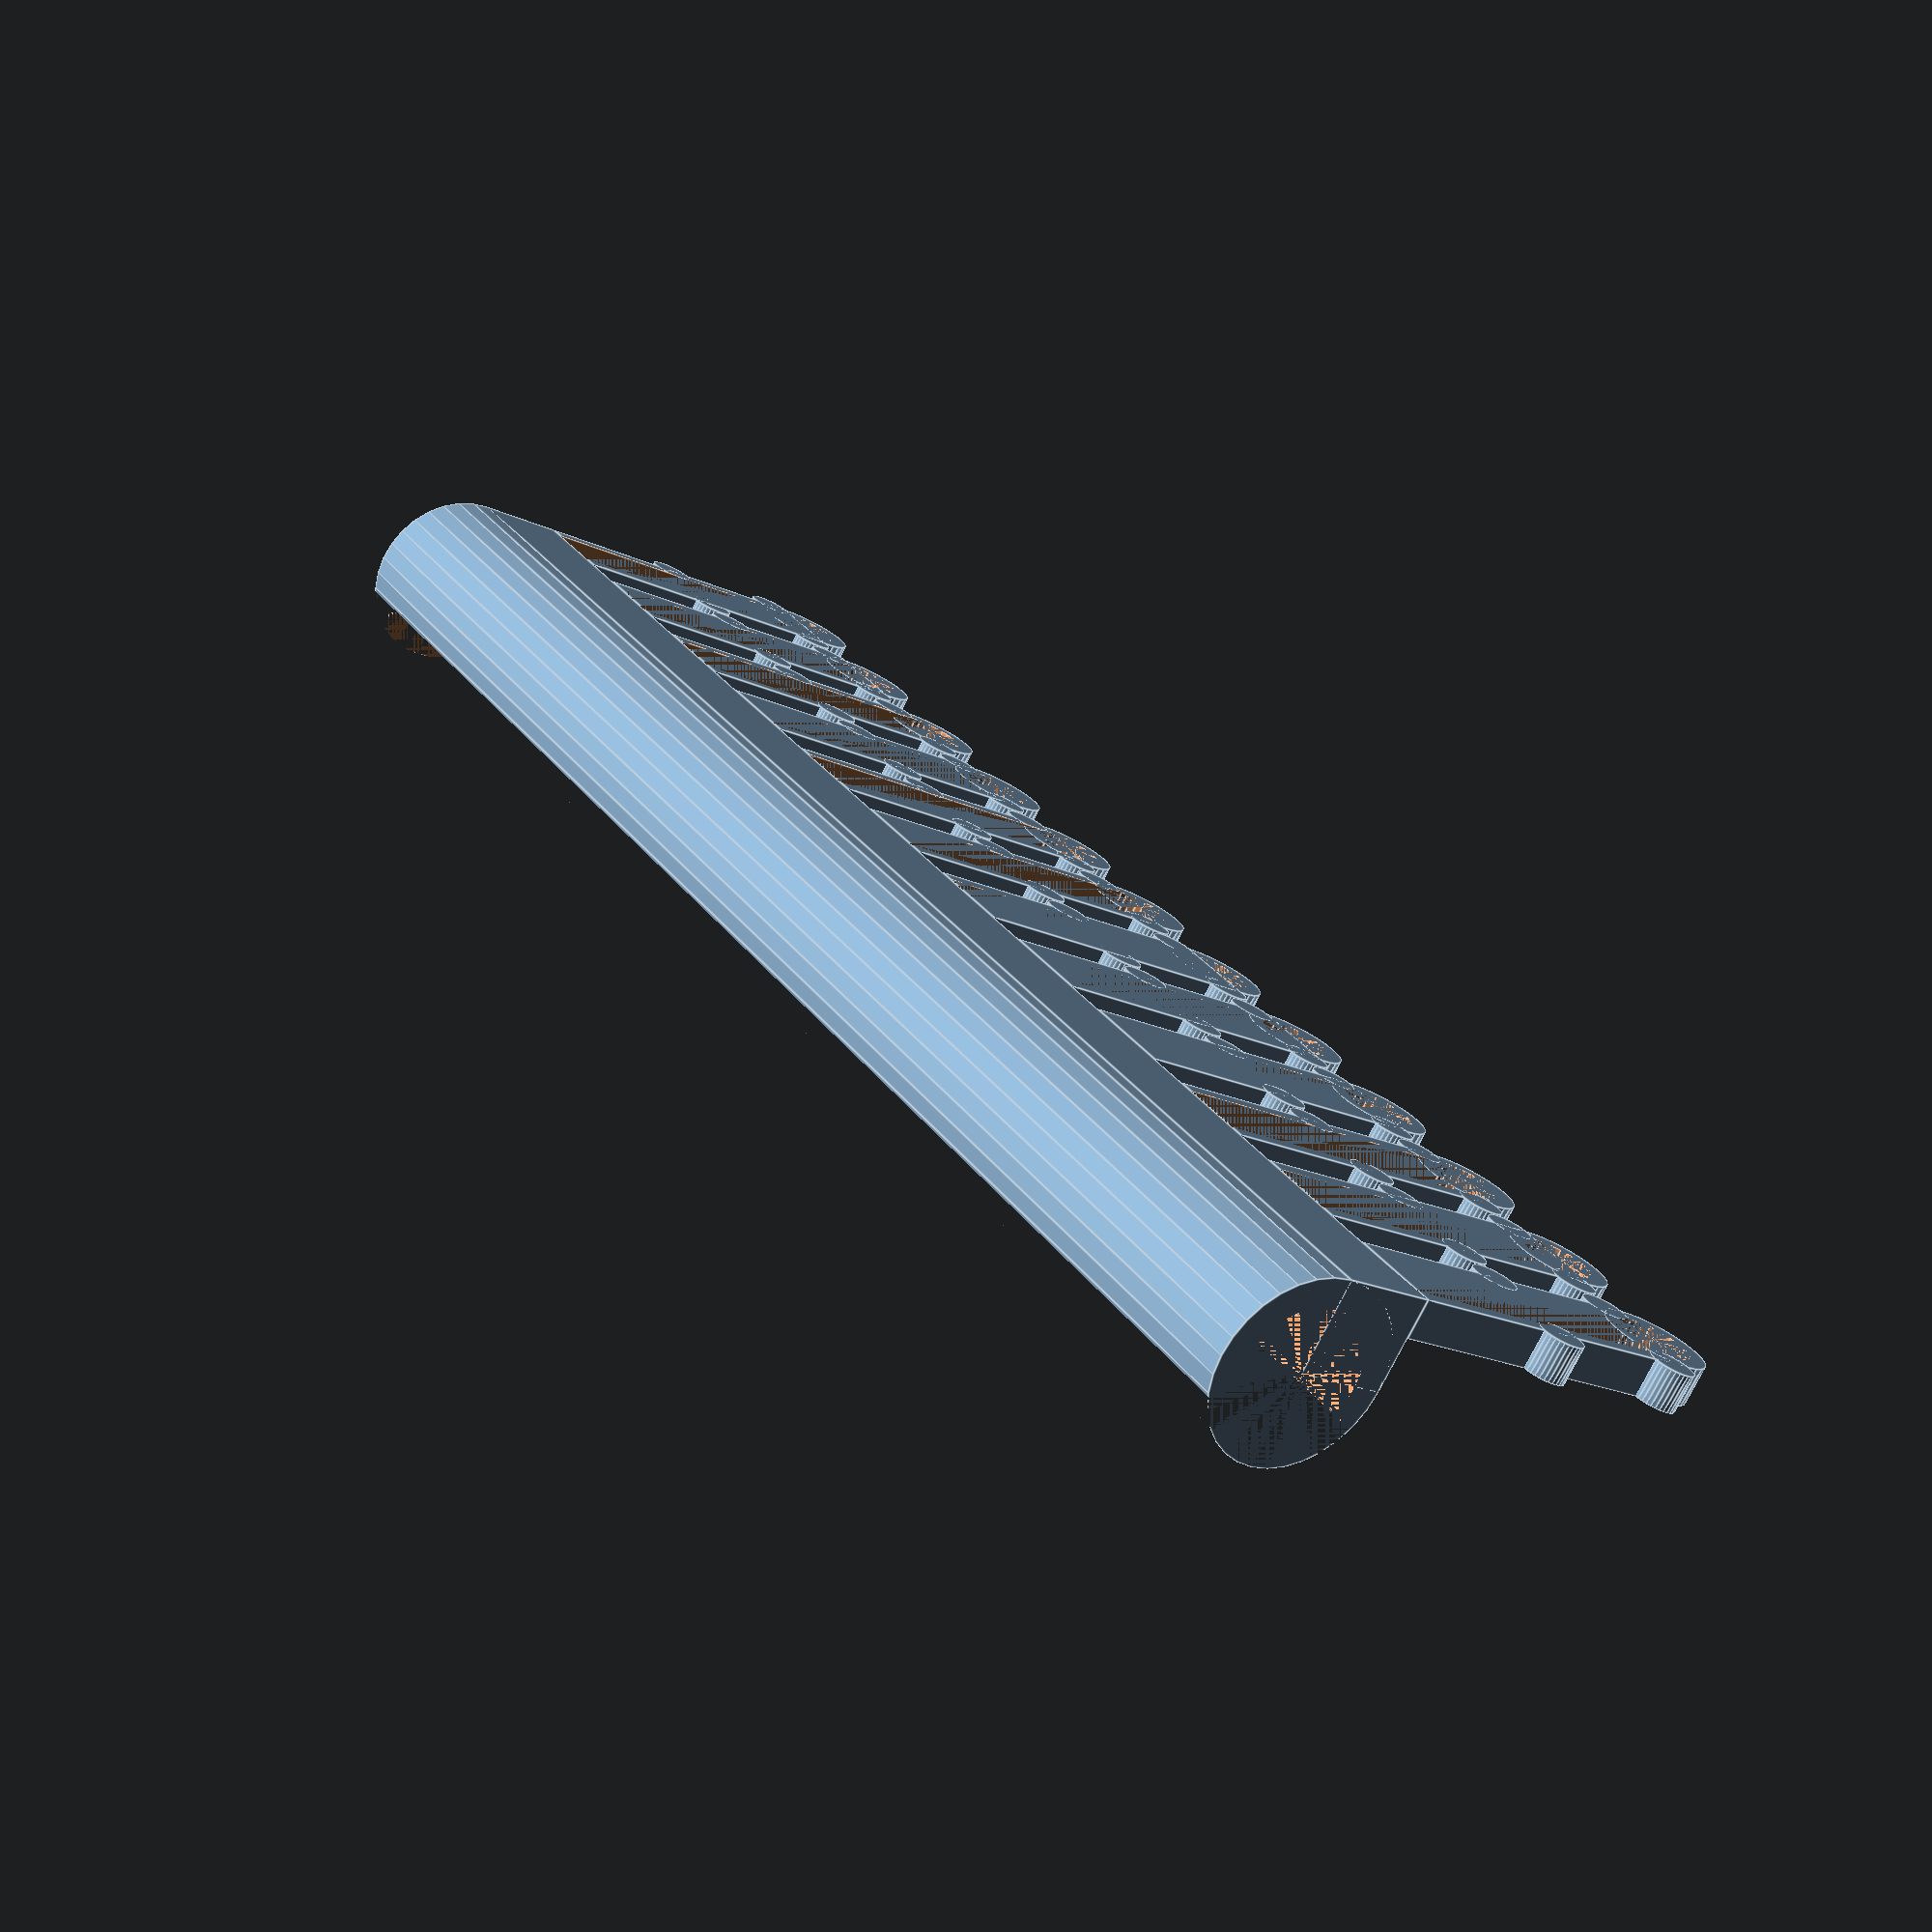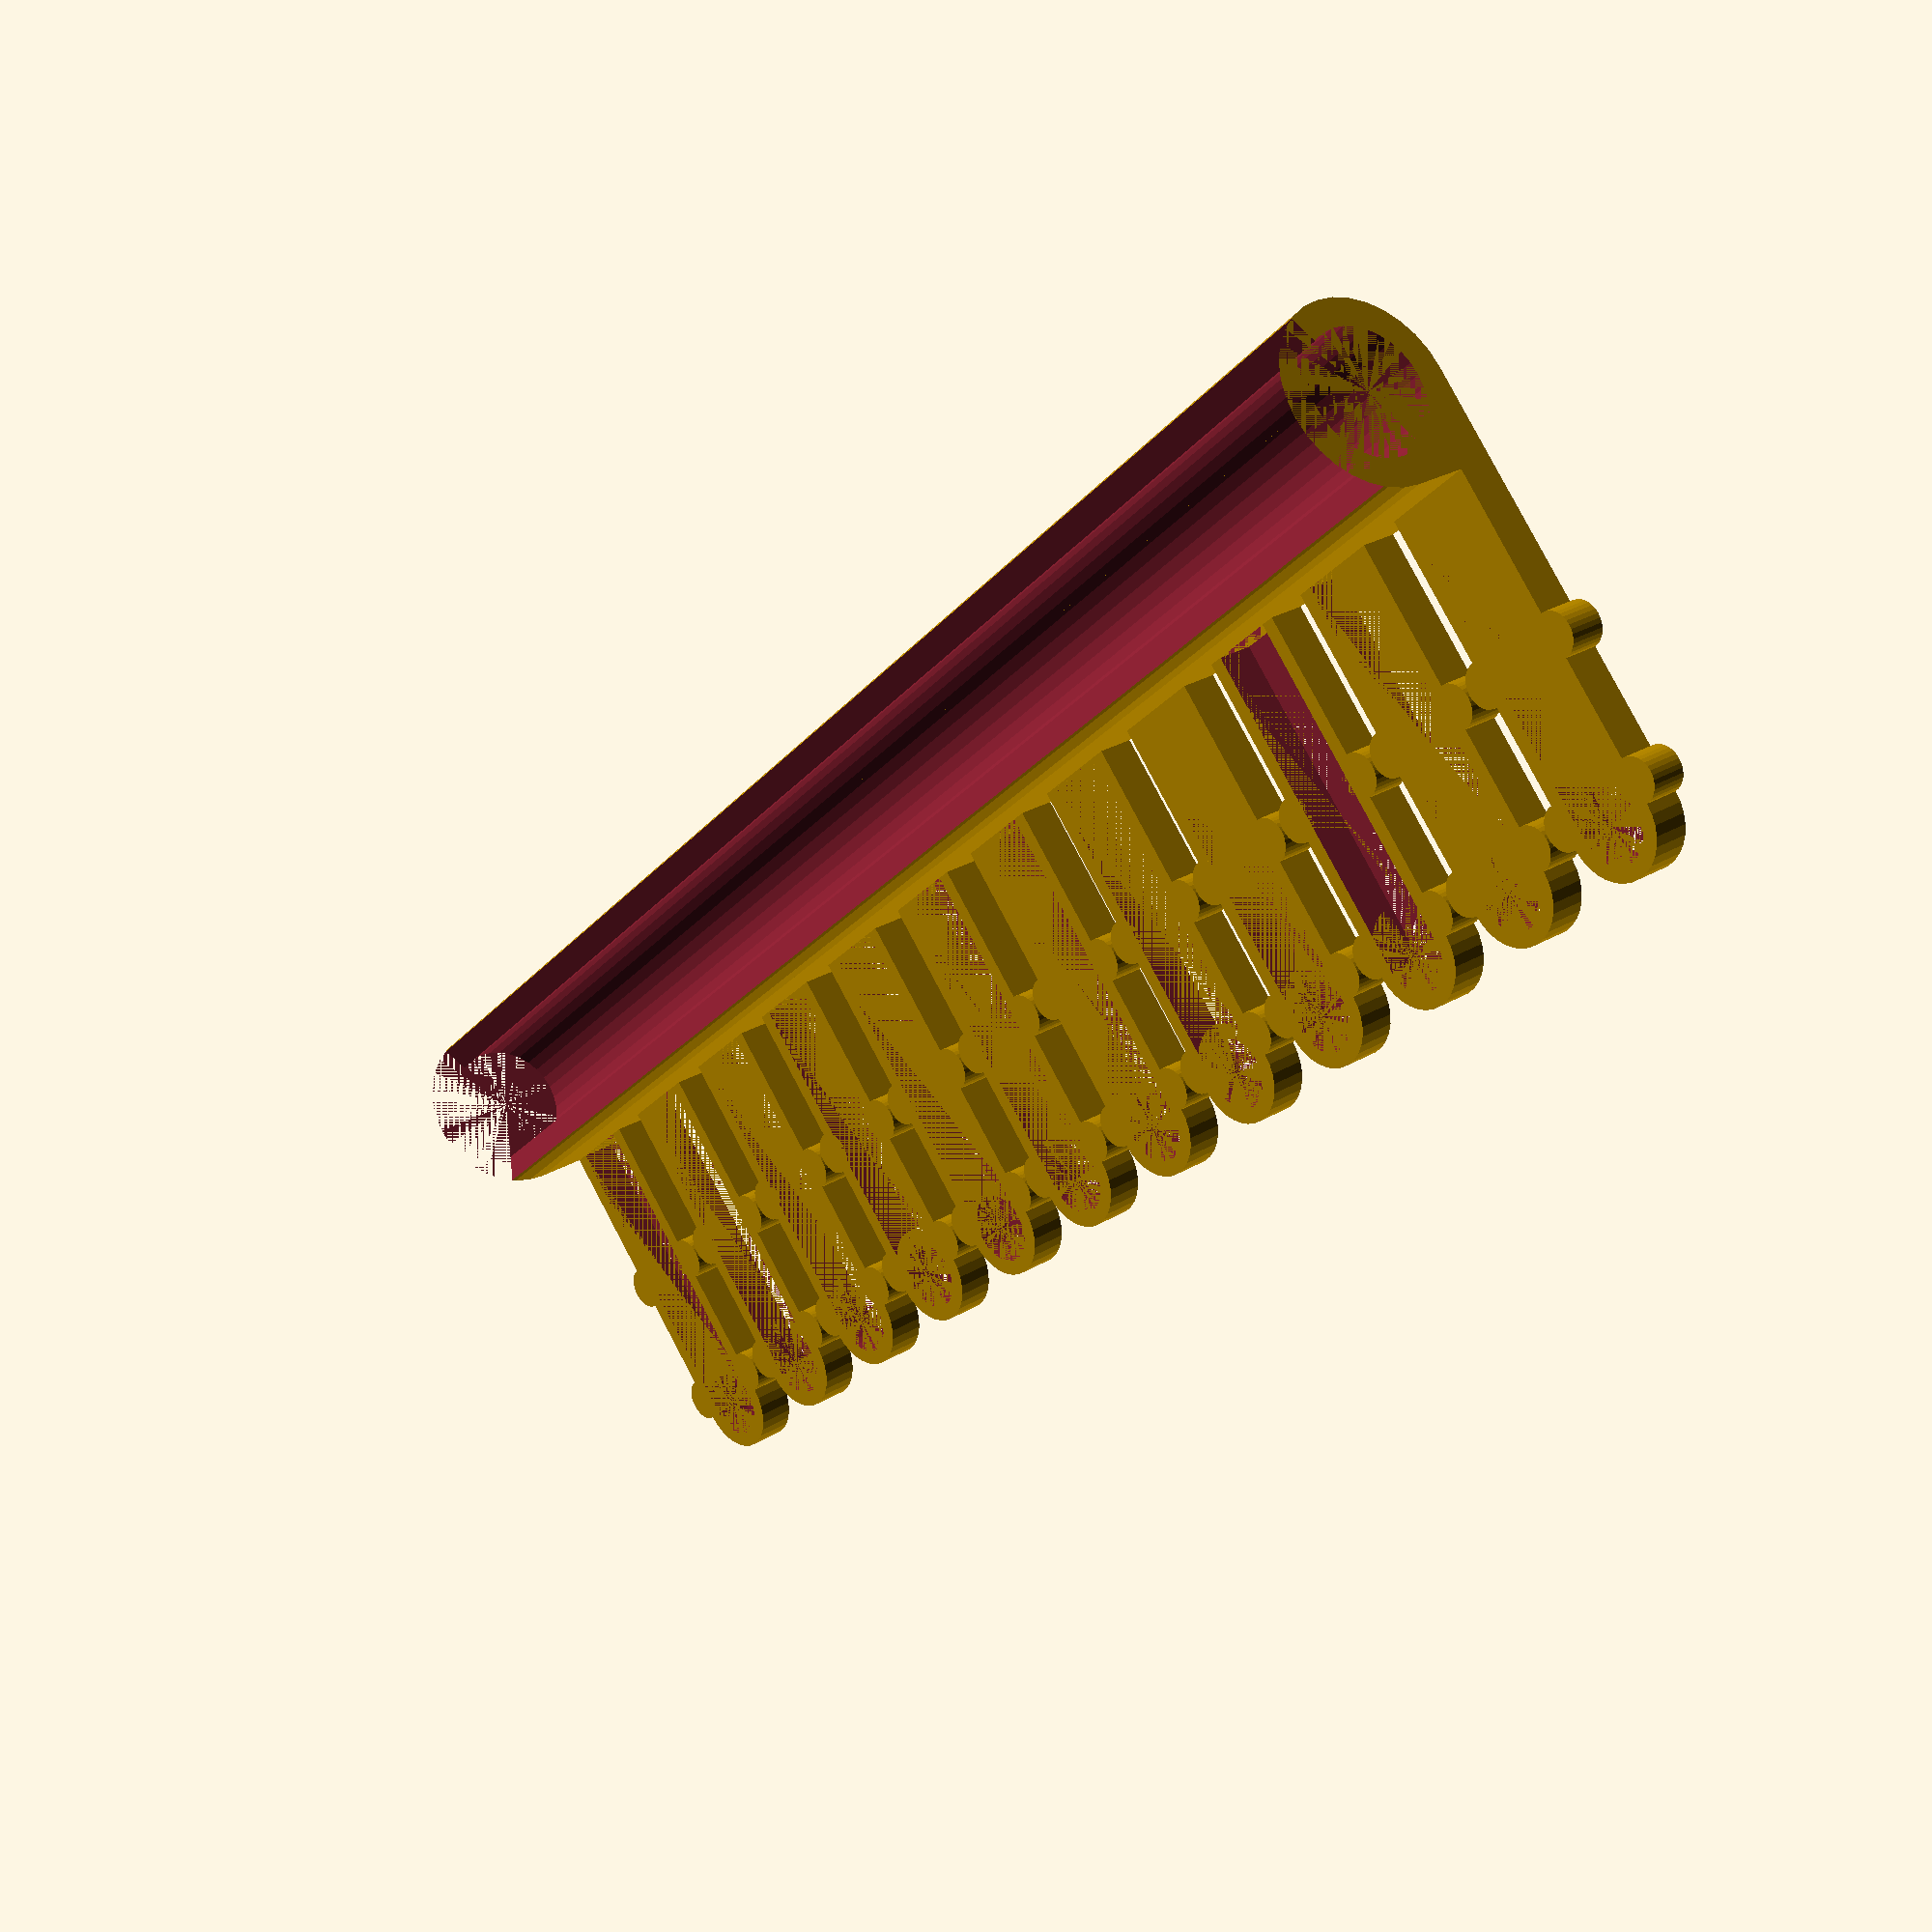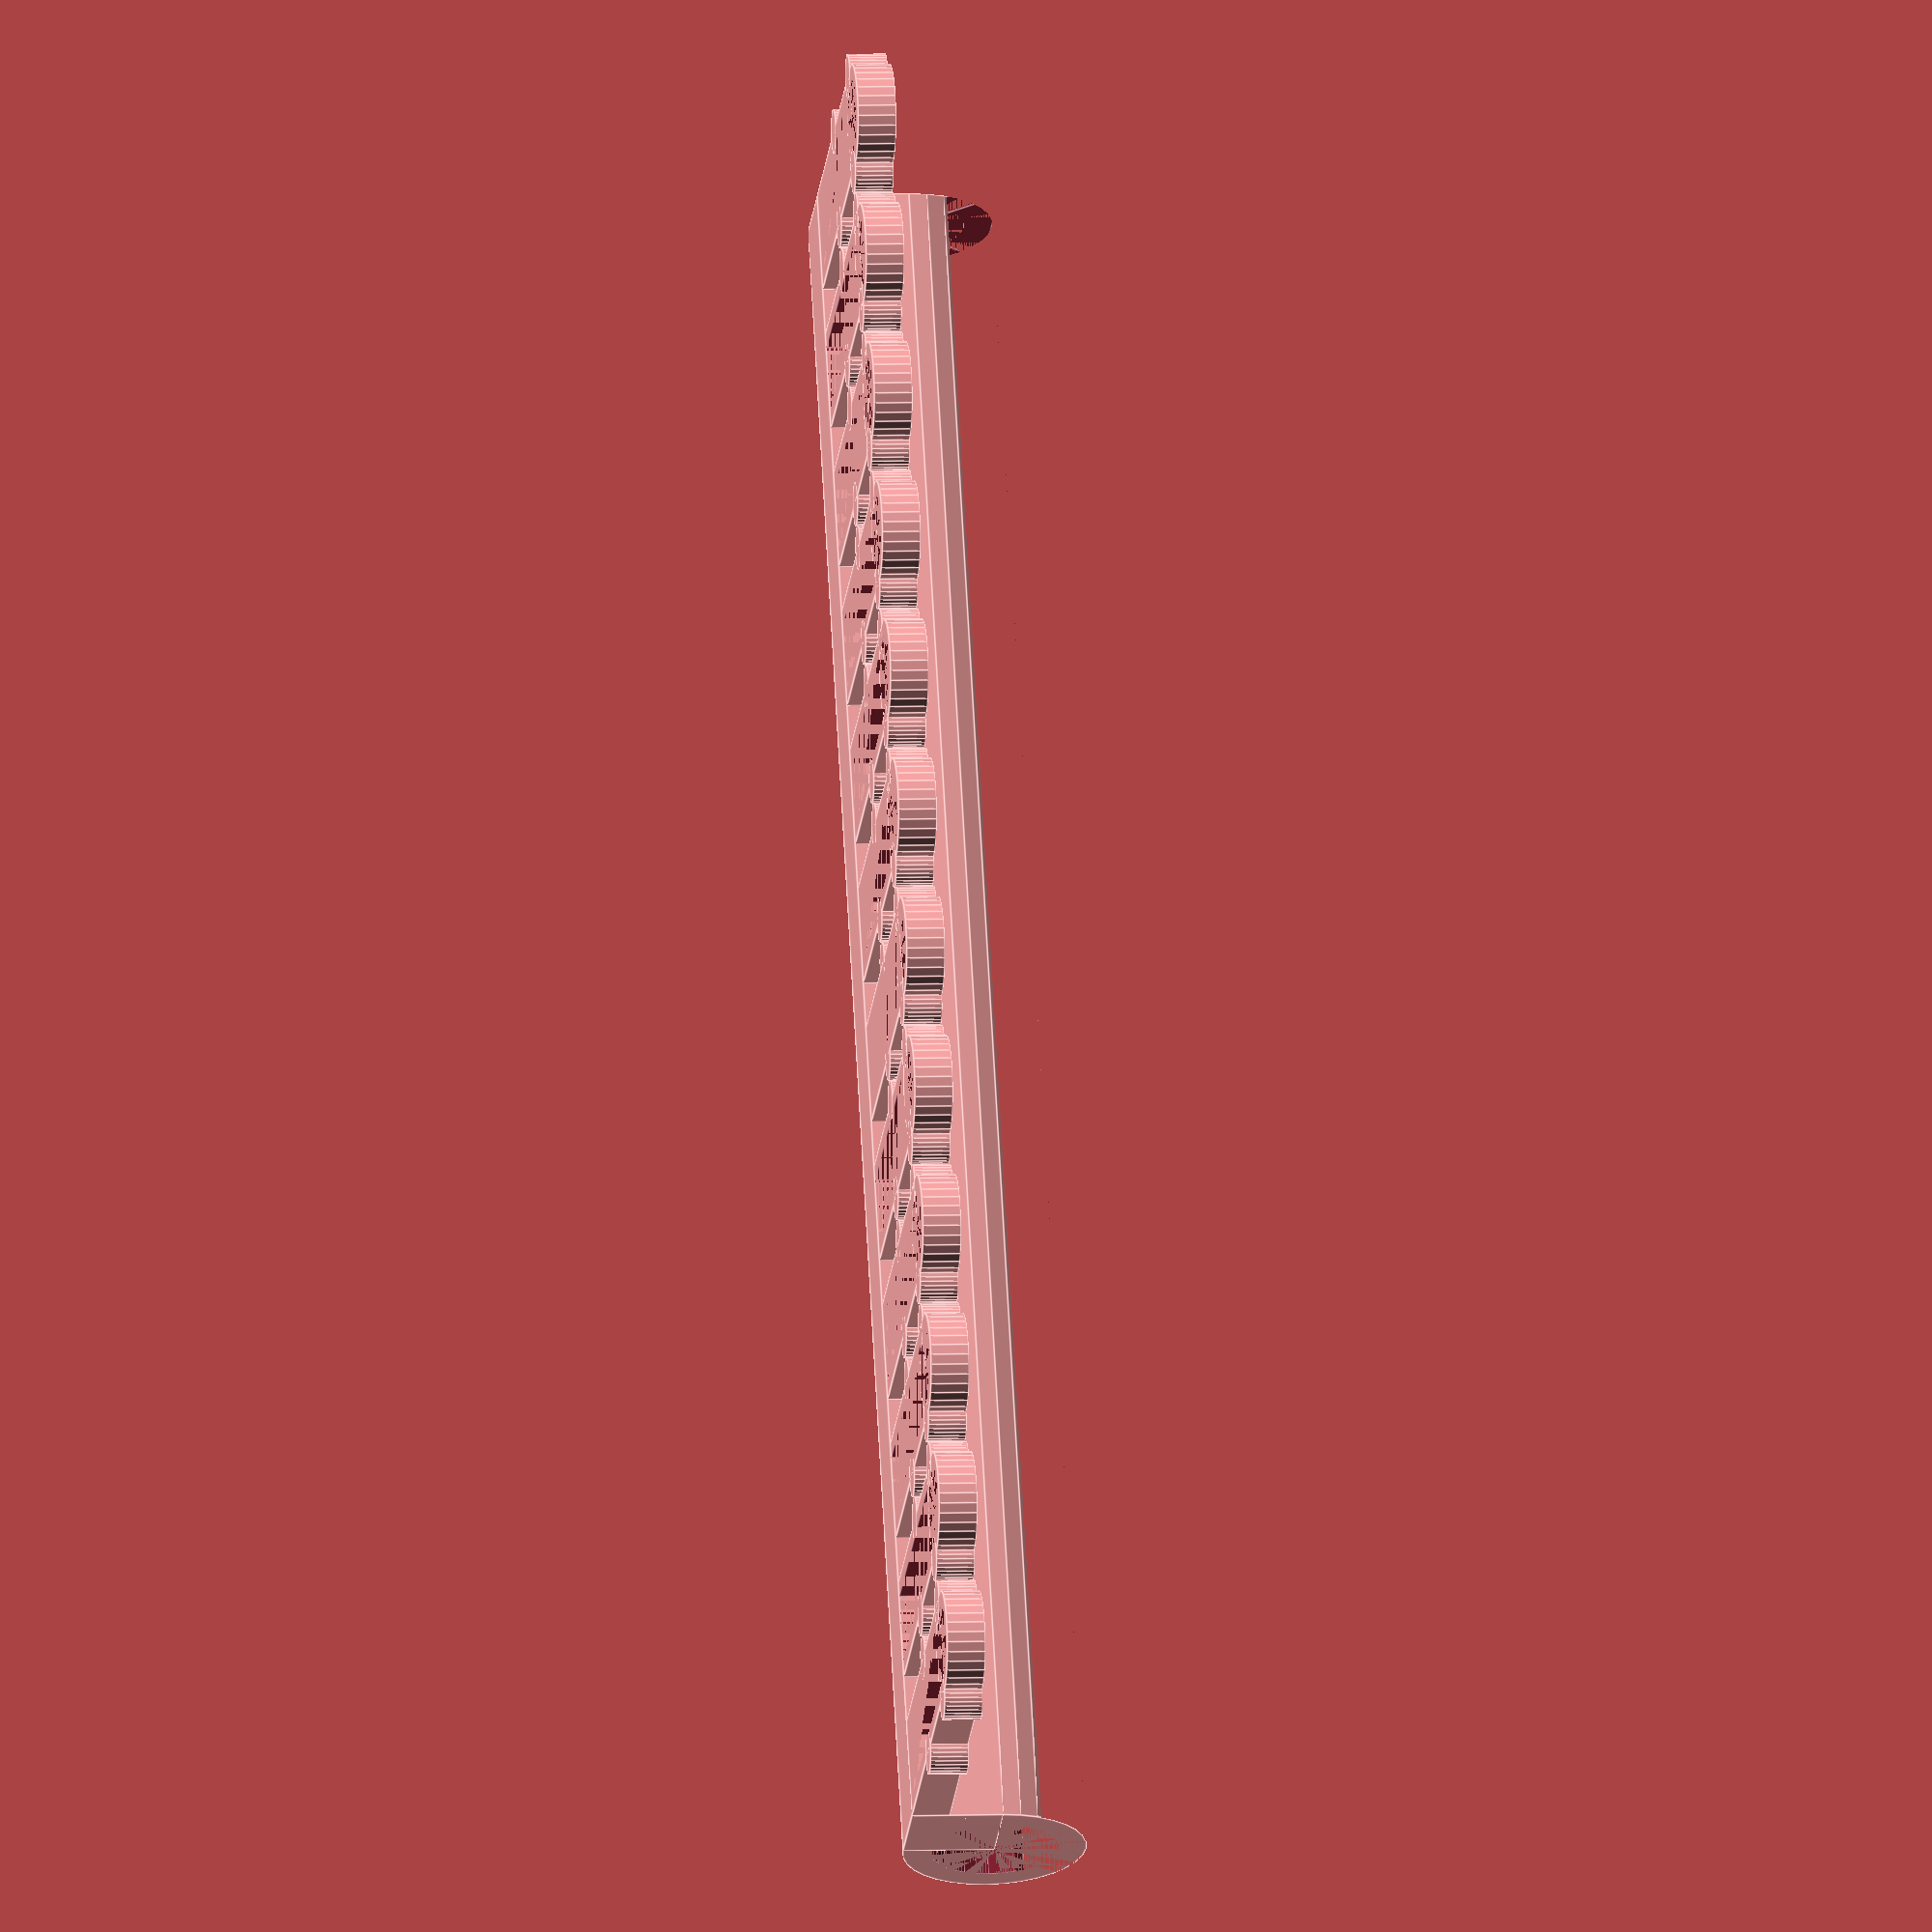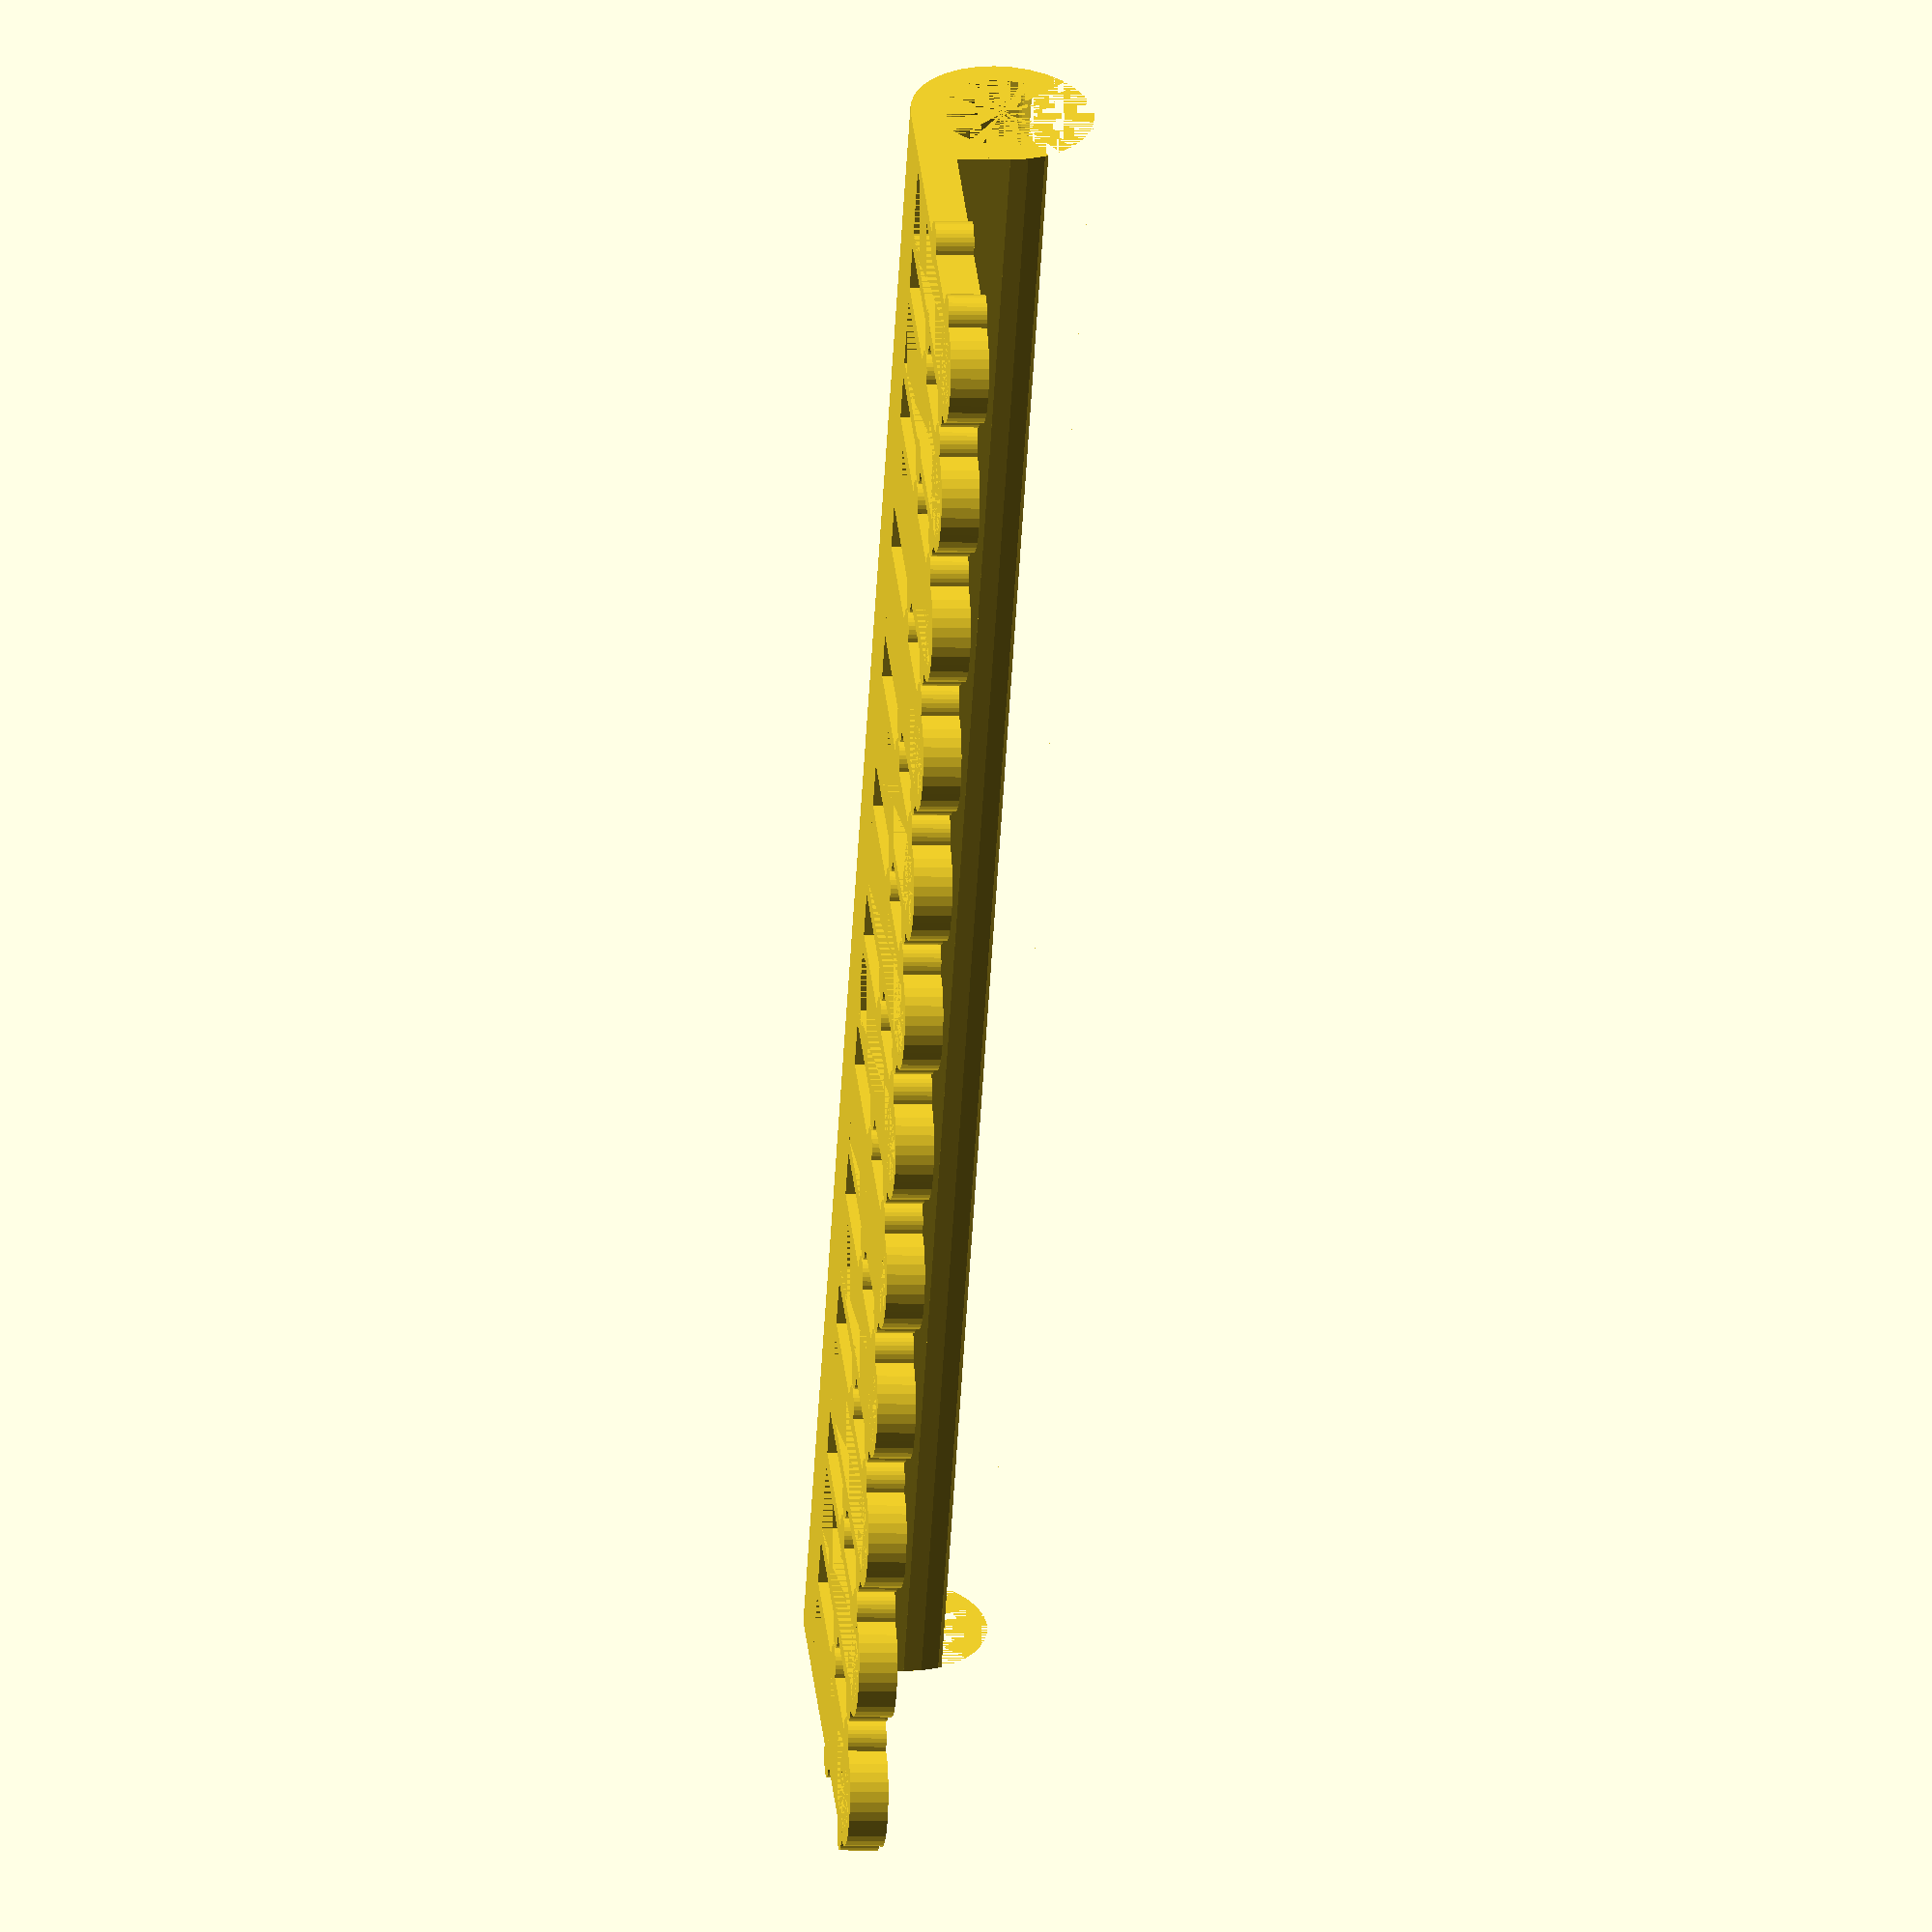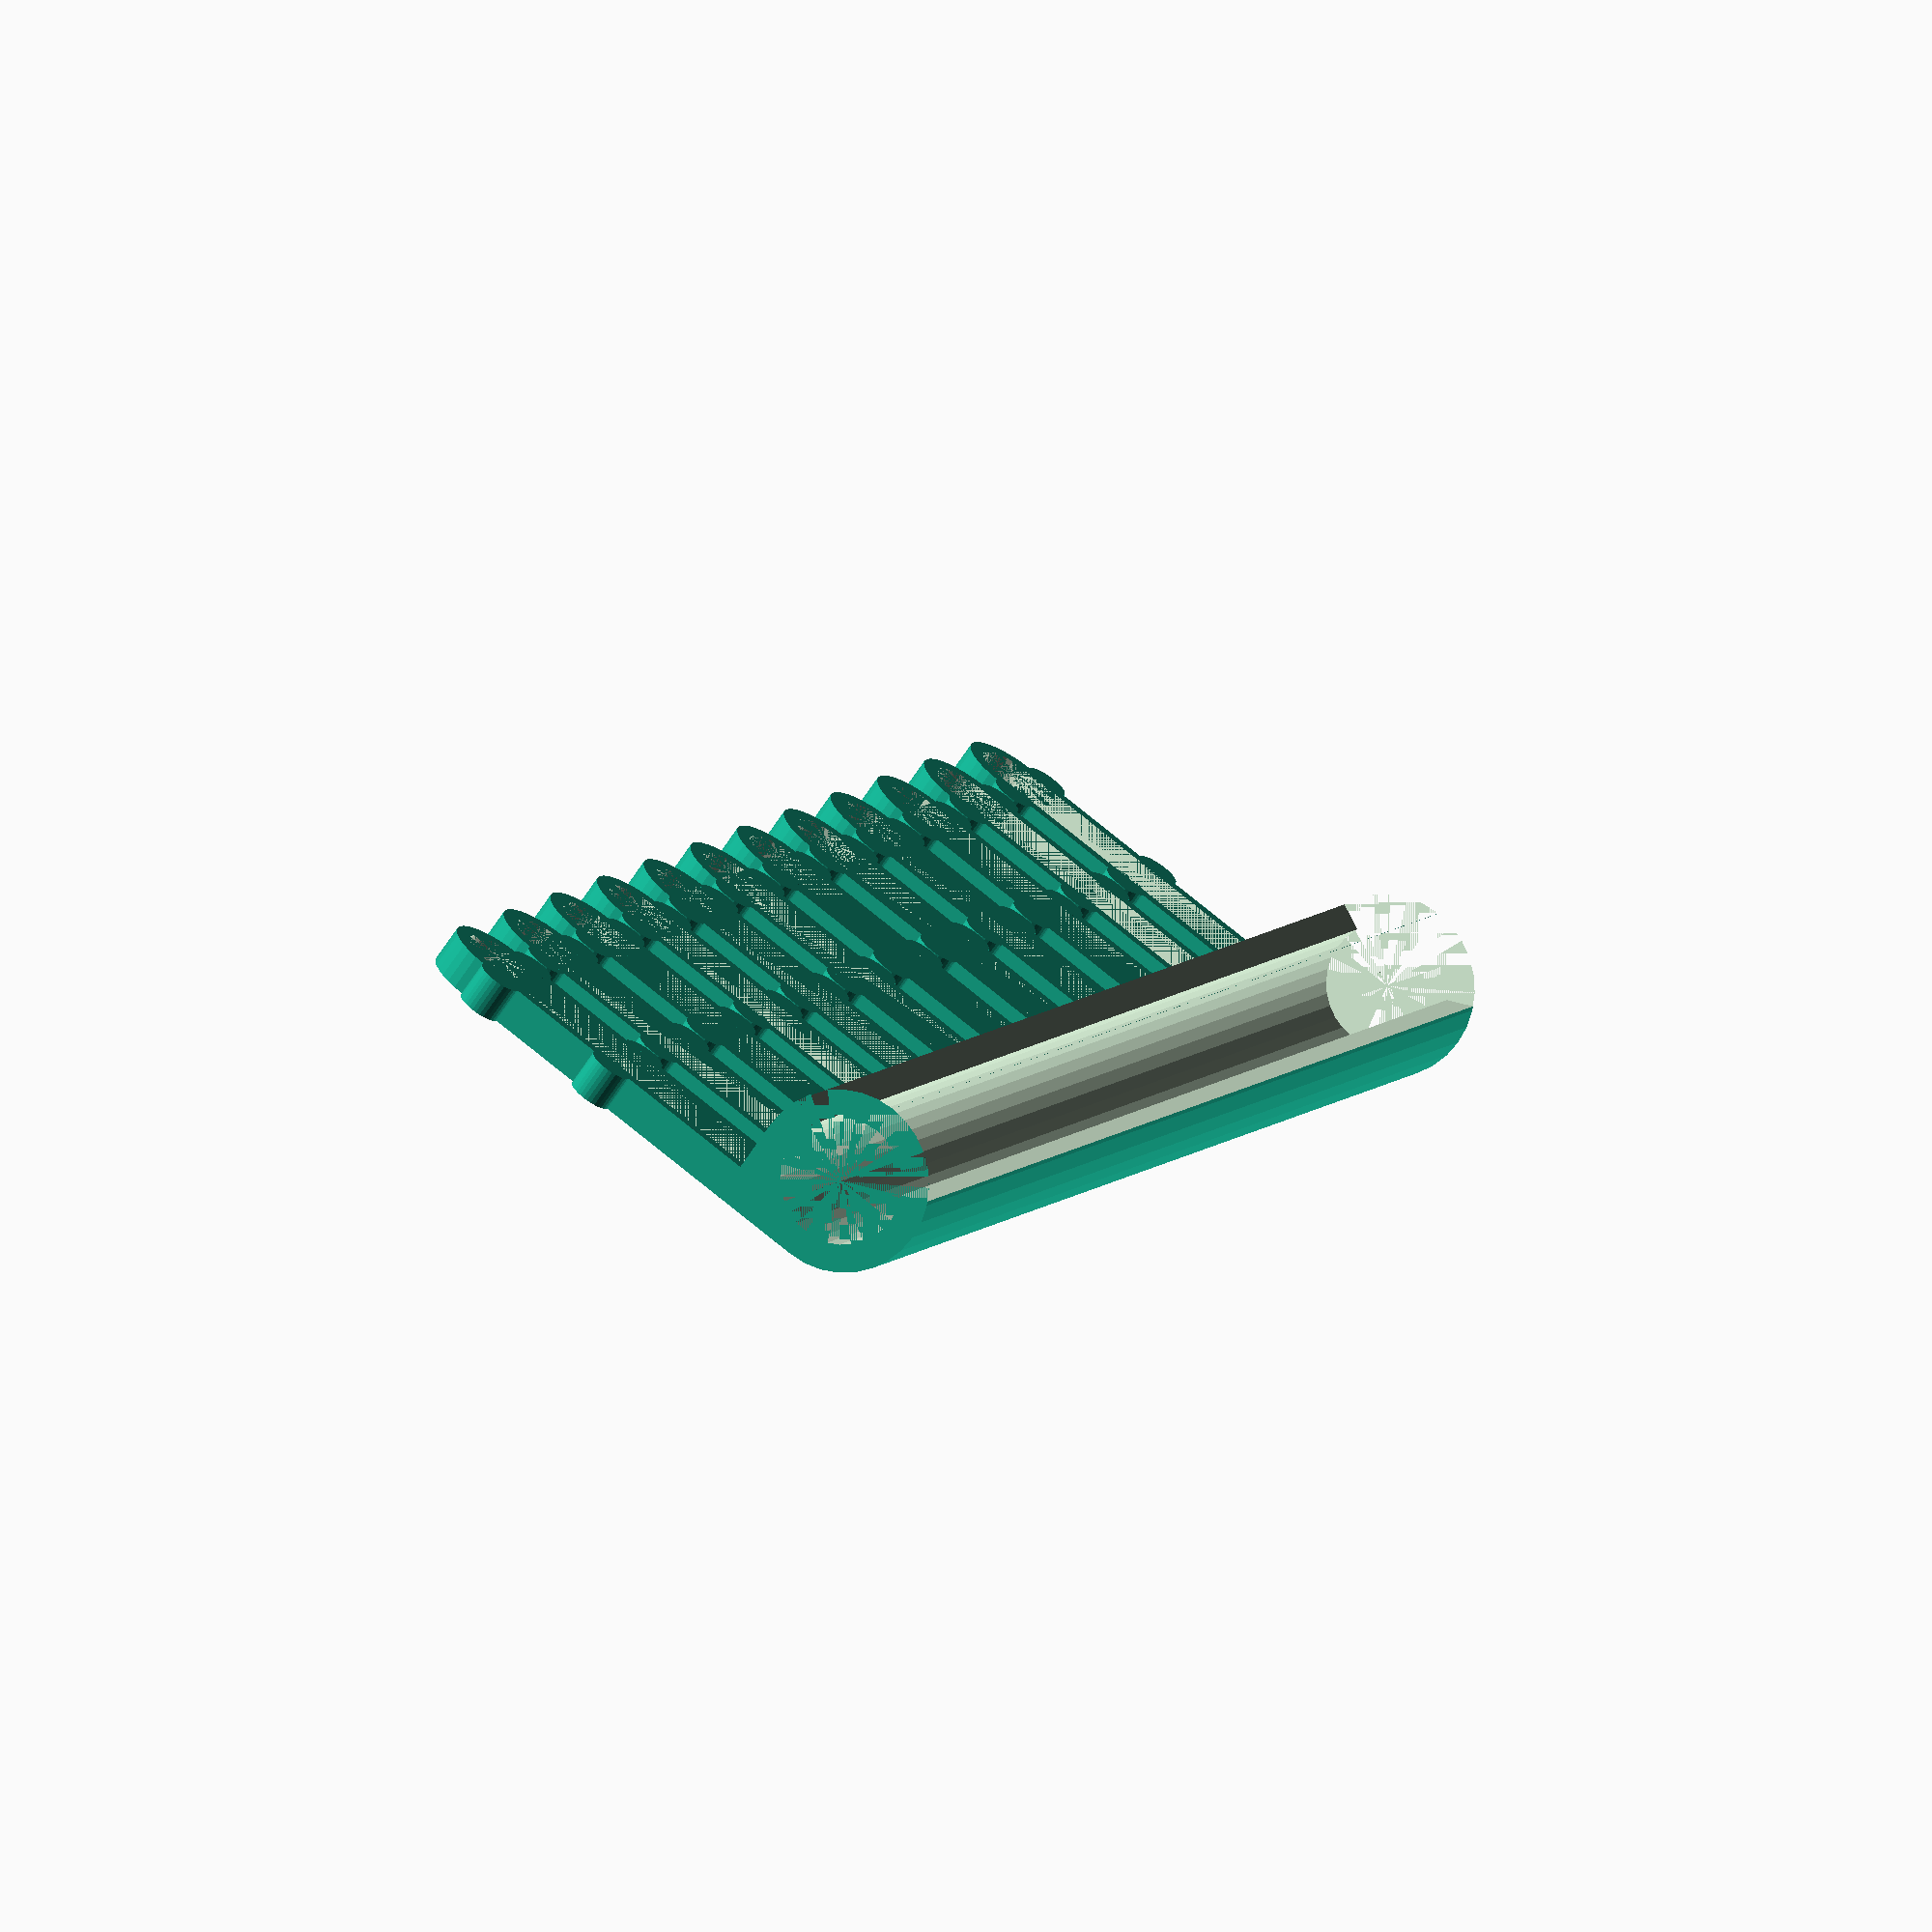
<openscad>
// original source: https://www.thingiverse.com/thing:3054502/files

// number of pegs
clip_count = 12; // [1:60]

// Width of one peg
clip_width = 8;

// Length of the pegs
clip_length = 30;

// Thickness of the peg walls 
clip_wall = 1.2;

// Height
clip_height = 3;
clip_distance = 3.5;

// Space between the pegs.
gap = 0.2;

rod_diameter = 10.0; 
rod_wall = 2.2; // thickness of the rod clip wall

// Opening angle of the rod clip
alpha = 130; // [0.0:180.0]


$fn = 32;

// calculated
l = clip_count*clip_width + (clip_count-1)*(clip_distance + gap); // total length

// echo information
echo("total length is: ", l);


union() {

    // clips
    translate([0.5*clip_width, 0.5*rod_diameter + rod_wall, 0])
    for (i = [0:clip_count-1]) {
        dx = i*(clip_width+clip_distance+gap);
        
        translate([dx,0,0])
        difference() {
            
            // clip base
            union() {
                // clip shape
                translate([-0.5*clip_width,0,0])
                cube([clip_width, clip_length - 0.5*clip_width, clip_height]);                
                translate([0,clip_length - 0.5*clip_width,0]) 
                cylinder(h=clip_height, d=clip_width);
                
                // teeth
                translate([-0.5*clip_width, clip_length - 0.5*clip_width - 0.5*clip_distance, 0]) 
                cylinder(h=clip_height, d=clip_distance);
                translate([0.5*clip_width, clip_length - 0.5*clip_width - 0.5*clip_distance, 0]) 
                cylinder(h=clip_height, d=clip_distance);
                translate([-0.5*clip_width,0.5*(clip_length - 0.5*clip_width), 0]) 
                cylinder(h=clip_height, d=clip_distance);
                translate([0.5*clip_width,0.5*(clip_length - 0.5*clip_width), 0]) 
                cylinder(h=clip_height, d=clip_distance);
                
            }
            
            // clip inner pocket
            union() {
                translate([-0.5*clip_width+clip_wall,0,0])
                cube([clip_width-2*clip_wall, clip_length - 0.5*clip_width, clip_height]);
                
                translate([0,clip_length - 0.5*clip_width,0]) 
                cylinder(h=clip_height, d=clip_width-2*clip_wall);
            }
        }
    }

    // rod clip
    translate([0, 0, 0.5*rod_diameter+rod_wall])
    rotate([0, 90, 0])
    difference() {
        union() {
            // outer rod                
            cylinder(h=l, d=rod_diameter+2*rod_wall);                
            cube([0.5*rod_diameter + rod_wall, 0.5*rod_diameter + rod_wall, l]);
        }
        // rod hole
        cylinder(h=l, d=(rod_diameter));
        
        // opening
        linear_extrude(height=l) {
        polygon([
            [0,0],
            [-cos(0.5*alpha)*(0.5*rod_diameter + rod_wall),sin(0.5*alpha)*(0.5*rod_diameter + rod_wall)],
            [-(0.5*rod_diameter + rod_wall),sin(0.5*alpha)*(0.5*rod_diameter + rod_wall)],
            [-(0.5*rod_diameter + rod_wall),-sin(0.5*alpha)*(0.5*rod_diameter + rod_wall)],
            [-cos(0.5*alpha)*(0.5*rod_diameter + rod_wall),-sin(0.5*alpha)*(0.5*rod_diameter + rod_wall)]
            ]);
        }
    }
}


</openscad>
<views>
elev=255.6 azim=122.8 roll=26.1 proj=p view=edges
elev=333.5 azim=136.9 roll=46.9 proj=p view=wireframe
elev=173.3 azim=119.0 roll=276.4 proj=o view=edges
elev=4.0 azim=235.6 roll=263.8 proj=o view=wireframe
elev=70.6 azim=292.0 roll=326.2 proj=o view=solid
</views>
